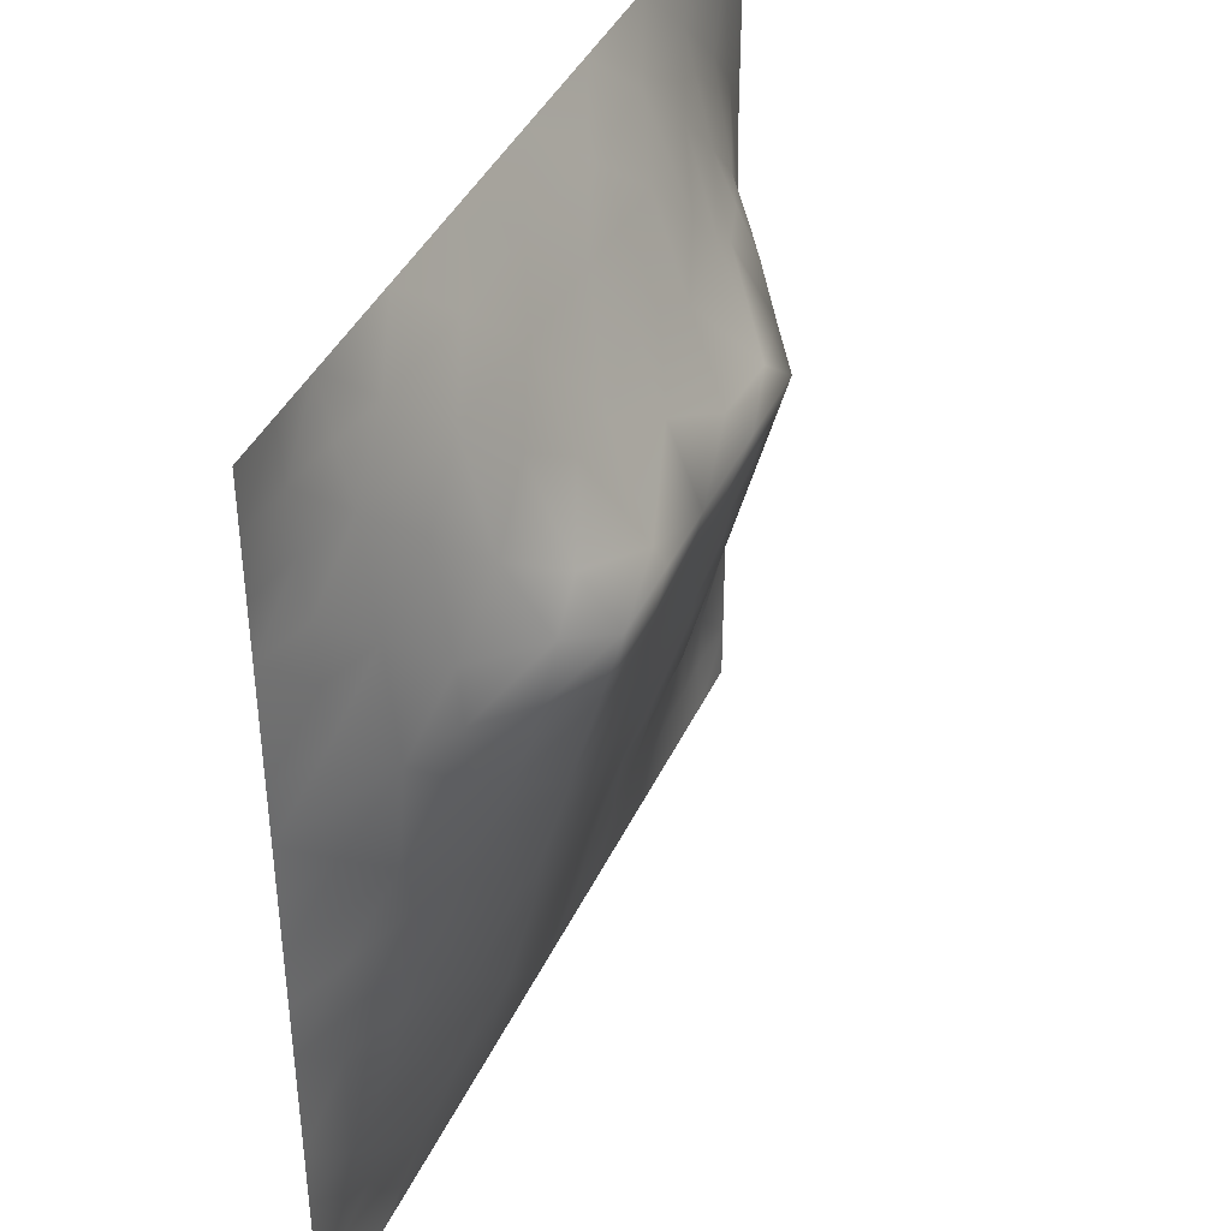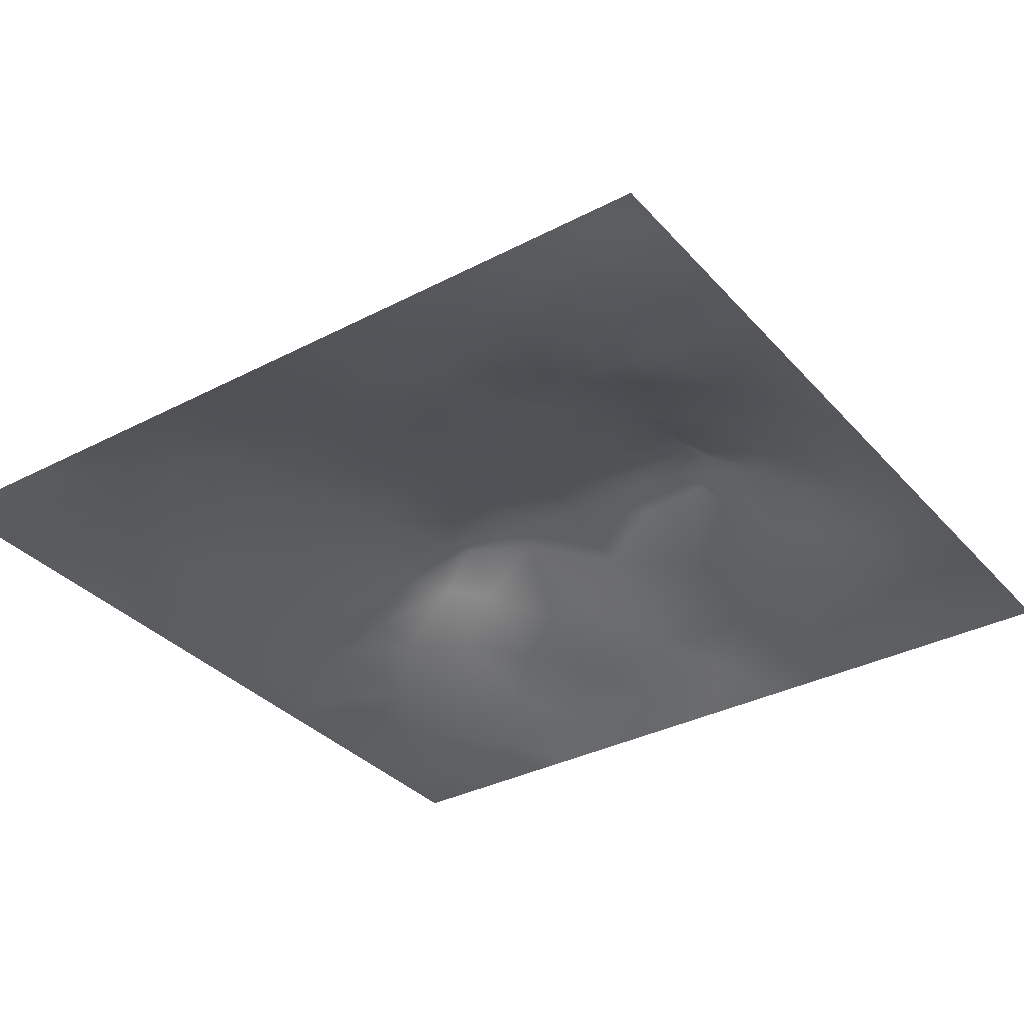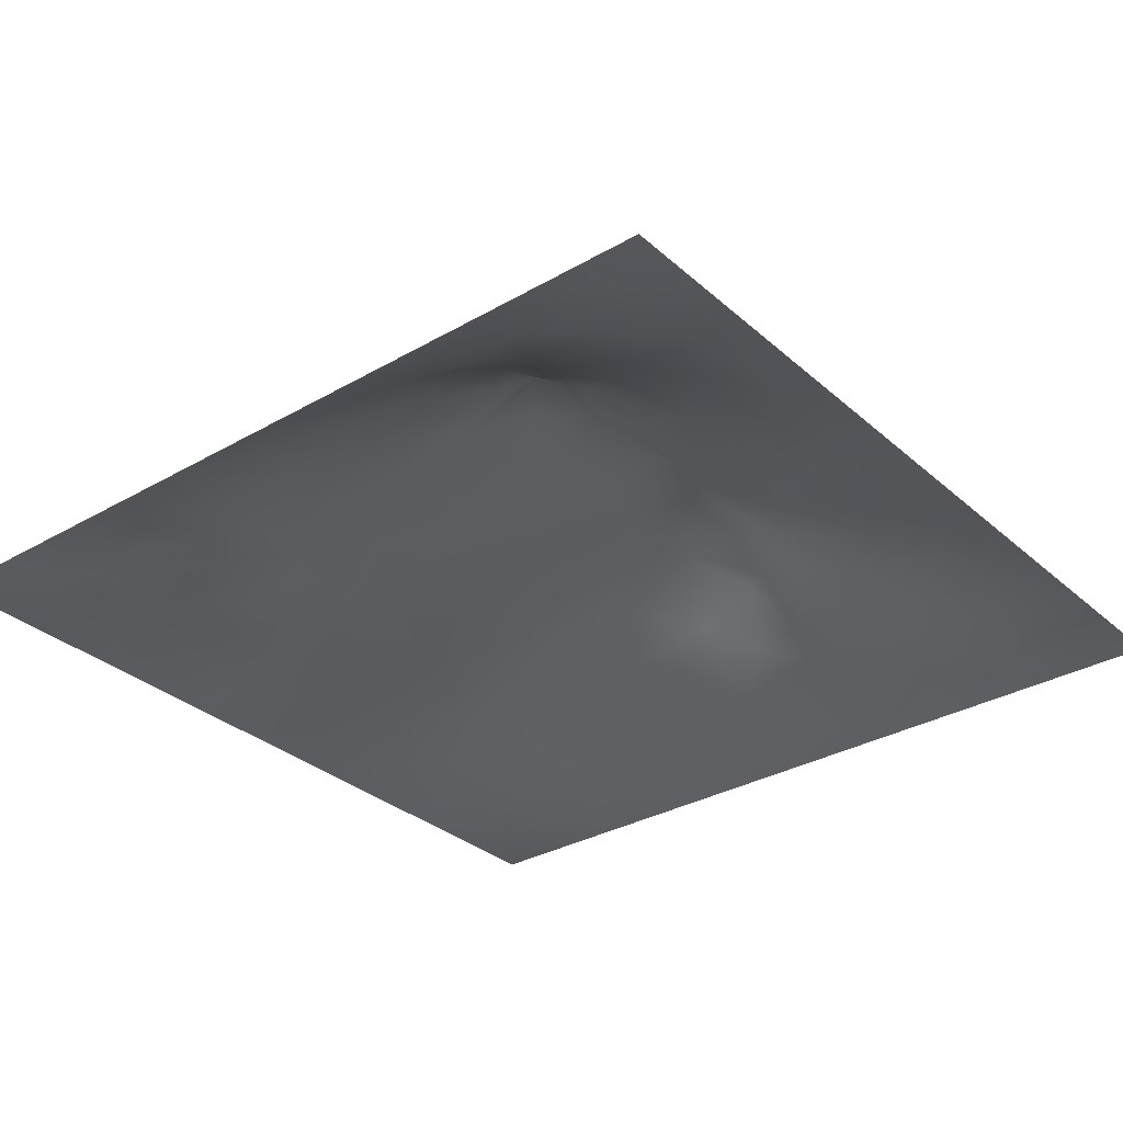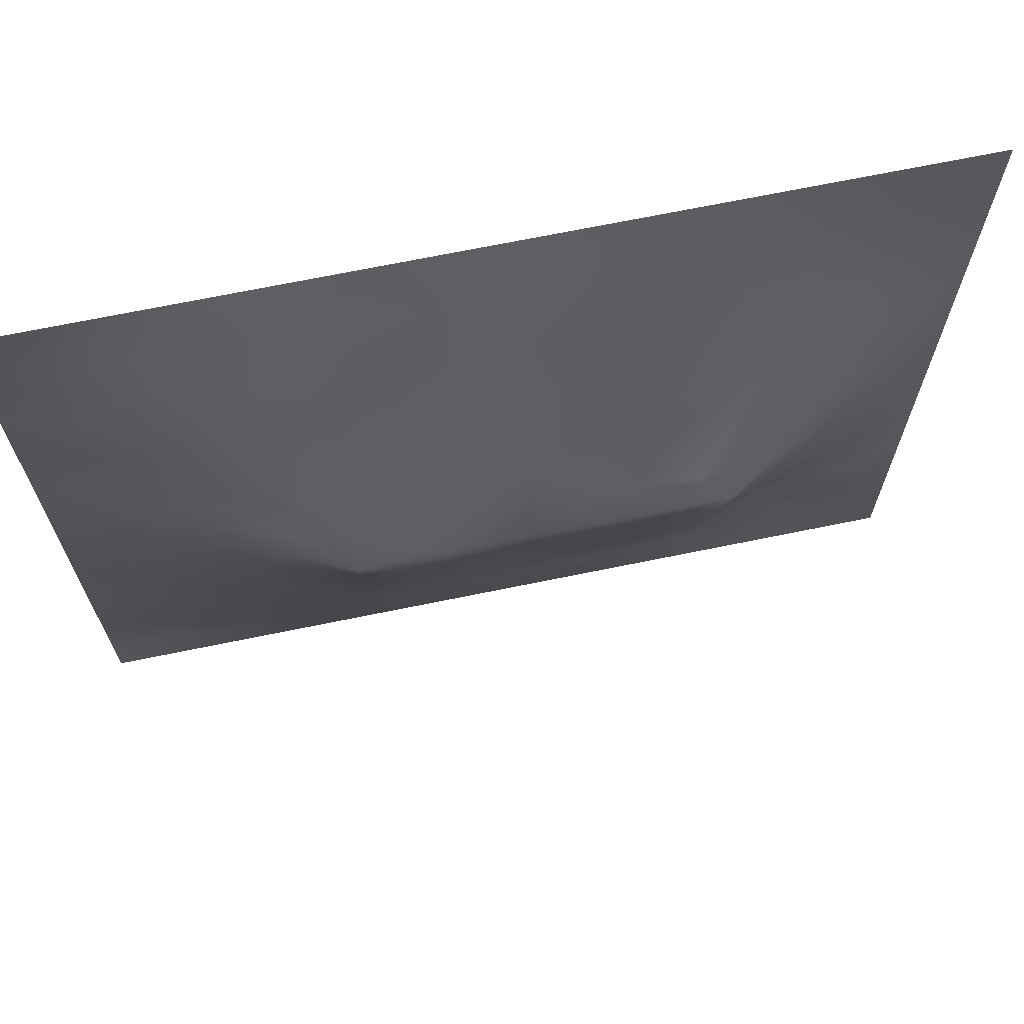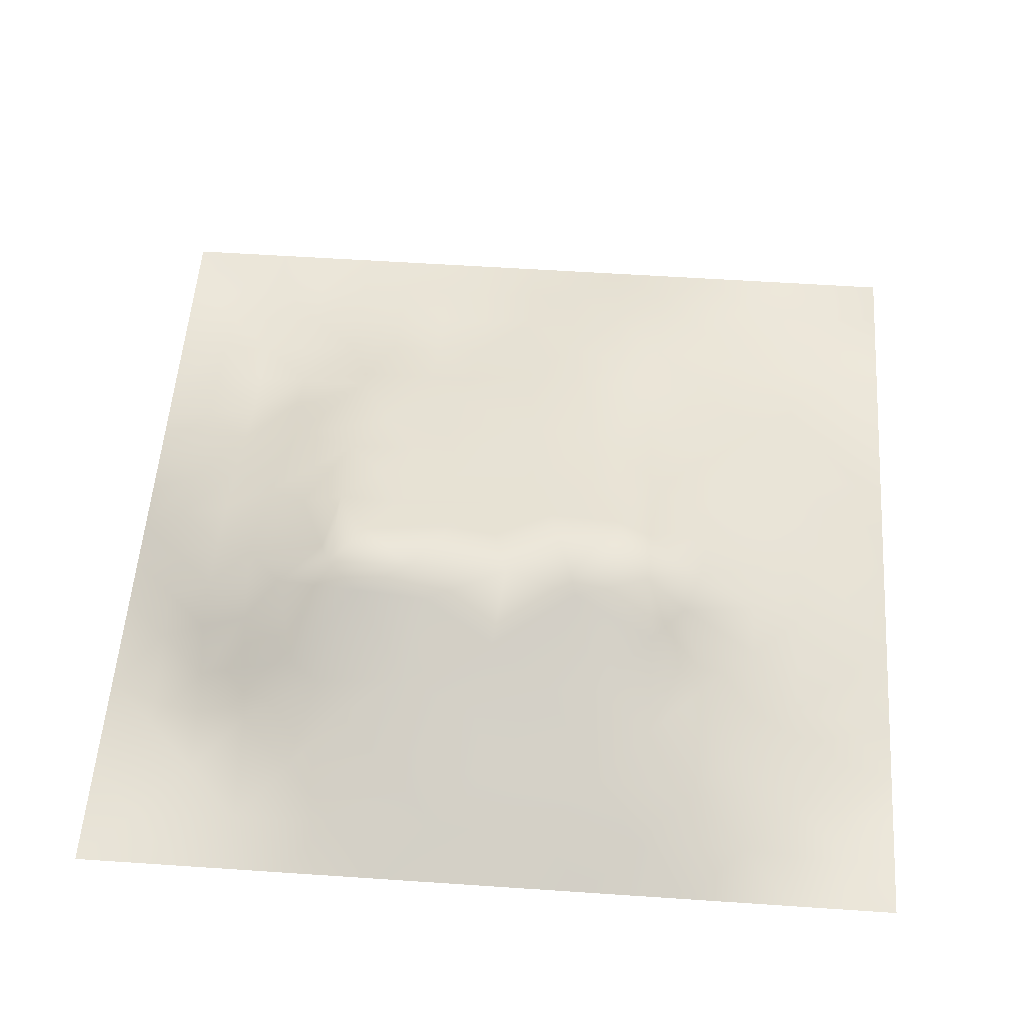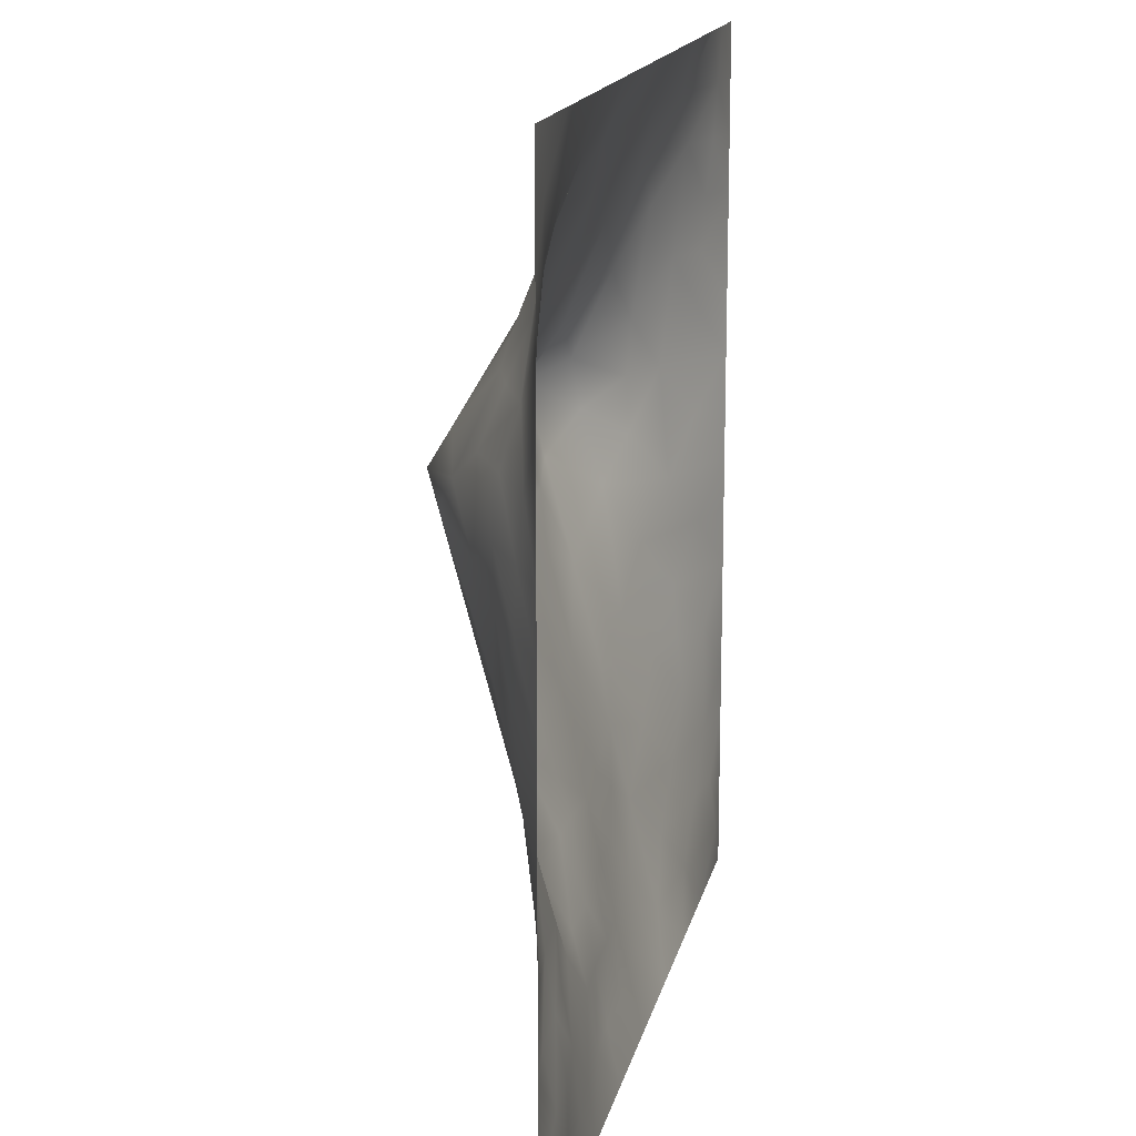
<metadata>
{"format":"obj","ext":"obj","renderer":"f3d","projection":"perspective","resolution":1024,"background":"white","views":[{"elev":40.2,"azim":-66.9,"up":"+Y"},{"elev":-34.3,"azim":35.1,"up":"+Z"},{"elev":-31.8,"azim":129.2,"up":"+Z"},{"elev":69.5,"azim":-11.6,"up":"+Y"},{"elev":54.8,"azim":-175.9,"up":"+Z"},{"elev":15.8,"azim":102.0,"up":"+Y"}]}
</metadata>
<code>
v -0 0 -0
v 1 0 -0
v -0 1 0
v 1 1 0
v 0.9363 0.1266 -0.00186
v -0 0.5 0
v 0.5 1 0
v 1 0.5 0
v 0.5 -0 0
v 0.2447 0.7566 0.0863
v 0.758 0.7553 0.0861
v 0.2502 0.2524 0.0488
v 0.8758 0.3163 0.02752
v 0.75 0 0
v 0.25 0 0
v 1 0.75 0
v 1 0.25 0
v 0.25 1 0
v 0.75 1 0
v 0 0.25 0
v 1 0.4375 0
v 0.3656 0.2205 0.06044
v 0.06292 0.8753 0.00854
v 0.2403 0.5211 0.09692
v 0.8116 0.2554 0.02534
v 0.8781 0.3787 0.04015
v 0.6258 0.1298 0.02565
v 0.8807 0.4411 0.05215
v 0.8735 0.1282 0.001702
v 0.3749 0.1236 0.03882
v 0.1261 0.1263 0.008939
v 0.4939 0.2543 0.06092
v 0.8854 0.6297 0.06446
v 0.1248 0.9384 0.0121
v 0.8753 0.875 0.01984
v 0.3742 0.8796 0.05625
v 0.2518 0.6069 0.1188
v 0.1237 0.8772 0.02688
v 0.1195 0.6281 0.05601
v 0.627 0.8808 0.05963
v 0.1244 0.3776 0.03708
v 0.2505 0.1257 0.02686
v 0.8783 0.751 0.04041
v 0.8748 0.2531 0.0214
v 0.2479 0.8814 0.05286
v 0.7515 0.877 0.04113
v 0.1254 0.2519 0.02481
v 0.1233 0.7525 0.04138
v 0.3199 0.5682 0.1432
v 0.5843 0.311 0.07282
v 0.0625 1 0
v 0.8821 0.5041 0.05787
v 0.4344 0.7775 0.1001
v 0.2454 0.4606 0.08518
v 0 0.375 0
v 0.5006 0.8776 0.05494
v 0 0.6875 -0
v 0.2483 0.3788 0.07314
v 0.1242 0.5034 0.04393
v 0.5223 0.4202 0.1036
v 0.6301 0.265 0.06039
v 0.501 0.1263 0.03075
v 0.4971 0.6504 0.1652
v 0 0.625 0
v 0.6469 0.5335 0.1349
v 0.4463 0.5403 0.1358
v 0.625 1 0
v 0.875 1 0
v 0.125 1 0
v 0.375 1 0
v 1 0.375 0
v 0.5688 0.4682 0.1157
v 1 0.875 0
v 1 0.625 0
v 0.375 0 0
v 0.125 0 0
v 0.875 0 0
v 0.625 0 0
v 0.7496 0.13 0.01619
v 0.4745 0.4847 0.1204
v 0.7719 0.5226 0.1086
v 0.0636 0.314 0.01134
v 0.1849 0.4414 0.06506
v 0.1864 0.315 0.04961
v 0.06197 0.4391 0.02109
v 0.6878 0.9393 0.02557
v 0.6914 0.8168 0.07376
v 0.5629 0.94 0.02988
v 0.06109 0.6886 0.02358
v 0.1811 0.6925 0.07696
v 0.06088 0.5641 0.02522
v 0.1871 0.94 0.02144
v 0.184 0.8176 0.05638
v 0.06262 0.9376 0.004311
v 0.394 0.4913 0.1252
v 0.6767 0.3633 0.08707
v 0.5082 0.7329 0.1239
v 0.3095 0.8199 0.08007
v 0.4376 0.9383 0.02612
v 0.9378 0.8123 0.0132
v 0.8145 0.8132 0.04409
v 0.9374 0.9374 0.005822
v 1 0.1875 -0
v 0 0.1875 0
v 0.9436 0.5021 0.0342
v 0.8329 0.5981 0.09441
v 0.8267 0.6954 0.09089
v 0.942 0.6268 0.0303
v 0.3103 0.7105 0.1253
v 0.82 0.7544 0.06723
v 0.8837 0.5673 0.06304
v 0.1879 0.06289 0.0108
v 0.06307 0.06323 -0.005363
v 0.1885 0.1895 0.02619
v 0.3125 0.06185 0.0186
v 0.3122 0.1875 0.05106
v 0.4375 0.06181 0.01863
v 0.8115 0.0655 0.002711
v 0.9368 0.0634 -0.004003
v -0 0.9375 0
v 0.595 0.6868 0.1469
v 0.5265 0.809 0.08707
v 0.5637 0.193 0.03748
v 0.6882 0.1926 0.03622
v 0.5632 0.06495 0.0114
v 0.9384 0.3141 0.01617
v 0.8138 0.3171 0.04204
v 0.9419 0.4393 0.02979
v 0.3122 0.9411 0.02951
v 0.7199 0.5269 0.1315
v 0.8118 0.1919 0.01991
v 0.8046 0.3769 0.06074
v 0.6876 0.066 0.01121
v 0.4007 0.3804 0.09621
v 0.9372 0.1884 0.009959
v 0.4384 0.1884 0.04793
v 0.06282 0.1883 0.009506
v 0.3769 0.7742 0.09781
v 0.9399 0.6883 0.02392
v 0.7209 0.2889 0.06677
v 0.06187 0.8133 0.01664
v 0.8124 0.9376 0.01419
v 0.1813 0.5671 0.07979
v 0.7854 0.6594 0.1248
v 0.6744 0.4741 0.1178
v 0.7193 0.6513 0.1654
v 0.3196 0.6496 0.1654
v 0.7248 0.7771 0.08554
v 0.362 0.5466 0.1387
v 0.6183 0.6509 0.1652
v 0.1852 0.3779 0.05884
v 0.2959 0.3351 0.07521
v 0.7319 0.6201 0.1523
v 0.3203 0.4534 0.112
v 0.6833 0.6823 0.1507
v 0.331 0.2779 0.06912
v 0.2711 0.6658 0.1249
v 0.534 0.5233 0.1308
v 0.6165 0.7775 0.1015
v 0.5991 0.3741 0.08981
v 0.416 0.65 0.1652
v 0.7203 0.4249 0.1038
v -0 0.0625 -0
v 0.1244 0.3145 0.03235
v 0.4195 0.2584 0.06708
v 0.06332 0.1259 0.001422
v 0.8209 0.4871 0.08108
v 0.4795 0.3676 0.09168
v 0.1801 0.6299 0.08266
v 0.4085 0.673 0.1541
v -0 0.875 -0
v 0 0.8125 -0
v 0.8843 0.6917 0.05806
v 1 0.5625 0
v 1 0.0625 -0
v -0 0.5625 0
v -0 0.4375 0
v 0.5758 0.5738 0.1448
v 0.06162 0.7509 0.02051
v 0.7205 0.3799 0.09152
v 0.6259 0.1941 0.03476
v 0.7499 0.1926 0.02776
v 0.6364 0.4236 0.1055
v 1 0.3125 0
v 0.6876 0.1305 0.02067
v 0.8113 0.1295 0.009276
v 0.6816 0.5877 0.1489
v 0.721 0.2654 0.0604
v 0.874 0.1907 0.01187
v 0.6256 0.06524 0.01362
v 0.9375 0.2513 0.01153
v 0.5004 0.06321 0.01496
v 0.5158 0.5836 0.1477
v 0.5635 0.1288 0.02569
v 0.9424 0.5647 0.03232
v 0.4975 0.19 0.04621
v 0.9375 0 -0
v 0.7495 0.06608 0.007353
v 0.3206 0.3434 0.0822
v 0.8741 0.06433 0.000449
v 0.577 0.2648 0.06039
f 1 113 163
f 76 112 113
f 84 152 58
f 166 104 163
f 156 12 116
f 130 153 146
f 136 30 117
f 166 137 104
f 166 163 113
f 84 114 12
f 112 31 113
f 31 166 113
f 115 112 15
f 31 137 166
f 134 156 165
f 114 137 31
f 76 113 1
f 146 187 130
f 15 112 76
f 115 15 75
f 114 31 42
f 116 115 30
f 196 32 136
f 22 30 136
f 112 42 31
f 62 136 117
f 165 136 32
f 162 132 167
f 156 199 152
f 156 116 22
f 42 116 114
f 116 30 22
f 42 112 115
f 42 115 116
f 82 47 164
f 12 114 116
f 154 199 134
f 58 199 154
f 134 165 168
f 72 183 145
f 156 152 12
f 165 156 22
f 165 22 136
f 168 165 32
f 151 83 41
f 82 137 47
f 132 127 26
f 80 134 168
f 95 134 80
f 134 199 156
f 63 170 161
f 193 161 66
f 147 109 157
f 154 134 95
f 37 24 49
f 54 58 154
f 84 58 151
f 58 152 199
f 45 98 36
f 83 58 54
f 85 55 41
f 151 58 83
f 85 41 83
f 82 164 41
f 84 41 164
f 84 151 41
f 47 84 164
f 84 12 152
f 47 137 114
f 47 114 84
f 20 137 82
f 55 82 41
f 20 104 137
f 55 20 82
f 147 157 37
f 24 59 83
f 177 55 85
f 39 169 90
f 171 23 94
f 115 75 30
f 92 18 69
f 56 53 122
f 85 59 6
f 91 6 59
f 94 38 34
f 6 91 176
f 94 34 69
f 171 94 120
f 97 53 170
f 138 53 36
f 98 138 36
f 109 98 10
f 129 45 36
f 157 169 37
f 45 10 98
f 172 141 23
f 70 129 99
f 34 38 92
f 129 70 18
f 36 99 129
f 34 92 69
f 38 45 92
f 141 38 23
f 93 10 45
f 94 69 51
f 94 23 38
f 120 51 3
f 120 94 51
f 172 23 171
f 179 141 172
f 89 39 48
f 48 38 141
f 64 89 57
f 48 141 179
f 77 118 14
f 111 195 33
f 198 14 118
f 93 45 38
f 93 38 48
f 59 39 91
f 49 24 154
f 59 85 83
f 24 143 59
f 39 90 48
f 89 48 179
f 57 179 172
f 57 89 179
f 108 33 195
f 176 91 64
f 66 161 149
f 170 53 138
f 117 30 75
f 6 177 85
f 24 83 54
f 143 39 59
f 24 54 154
f 143 169 39
f 149 154 95
f 49 154 149
f 66 95 80
f 161 147 149
f 147 37 49
f 37 143 24
f 157 90 169
f 37 169 143
f 109 170 138
f 157 10 90
f 109 138 98
f 109 10 157
f 147 49 149
f 147 170 109
f 193 158 178
f 161 170 147
f 150 63 178
f 97 170 63
f 66 149 95
f 158 66 80
f 60 80 168
f 65 178 158
f 150 121 63
f 193 178 63
f 193 63 161
f 193 66 158
f 121 97 63
f 122 97 159
f 155 121 150
f 159 155 148
f 150 178 187
f 146 150 187
f 159 87 40
f 127 13 26
f 146 155 150
f 194 181 123
f 190 27 194
f 130 187 65
f 81 153 130
f 144 146 153
f 144 155 146
f 122 159 40
f 142 101 35
f 11 155 144
f 65 187 178
f 96 183 160
f 145 183 162
f 167 28 52
f 106 153 81
f 167 106 81
f 144 106 107
f 111 105 195
f 200 77 119
f 10 93 90
f 33 106 111
f 167 111 106
f 111 52 105
f 33 107 106
f 48 90 93
f 173 108 139
f 173 107 33
f 173 33 108
f 148 101 46
f 110 101 11
f 11 144 107
f 148 11 101
f 144 153 106
f 110 11 107
f 43 173 139
f 86 87 46
f 43 107 173
f 43 110 107
f 43 101 110
f 100 43 139
f 18 92 129
f 45 129 92
f 86 46 142
f 102 35 100
f 68 142 102
f 88 99 56
f 142 35 102
f 148 46 87
f 46 101 142
f 19 86 142
f 88 40 86
f 56 36 53
f 40 87 86
f 71 126 184
f 8 195 105
f 174 108 195
f 74 139 108
f 16 139 74
f 16 100 139
f 159 148 87
f 148 155 11
f 159 97 121
f 159 121 155
f 56 122 40
f 122 53 97
f 88 56 40
f 56 99 36
f 67 88 86
f 7 99 88
f 7 70 99
f 67 7 88
f 19 67 86
f 68 19 142
f 73 102 100
f 4 68 102
f 73 4 102
f 16 73 100
f 174 74 108
f 8 174 195
f 182 185 79
f 189 44 25
f 13 191 126
f 191 17 184
f 191 184 126
f 101 43 35
f 128 8 105
f 28 105 52
f 28 128 105
f 72 65 158
f 26 128 28
f 123 32 196
f 100 35 43
f 91 39 64
f 189 131 186
f 72 80 60
f 50 32 201
f 135 17 191
f 13 44 191
f 13 126 26
f 189 25 131
f 132 26 28
f 25 13 127
f 140 132 180
f 140 180 96
f 182 188 124
f 25 44 13
f 167 132 28
f 162 180 132
f 167 52 111
f 162 167 81
f 160 183 72
f 181 201 123
f 162 81 130
f 145 130 65
f 160 60 168
f 96 162 183
f 145 162 130
f 72 145 65
f 72 158 80
f 160 72 60
f 61 50 201
f 96 50 61
f 201 32 123
f 124 188 61
f 50 160 168
f 50 168 32
f 140 127 132
f 140 96 61
f 96 180 162
f 96 160 50
f 188 140 61
f 140 25 127
f 181 27 185
f 188 25 140
f 181 185 124
f 190 125 78
f 190 194 125
f 21 8 128
f 89 64 39
f 192 62 117
f 181 124 61
f 181 61 201
f 131 25 182
f 186 182 79
f 62 123 196
f 62 196 136
f 194 27 181
f 194 123 62
f 9 125 192
f 198 185 133
f 9 117 75
f 9 192 117
f 78 125 9
f 133 185 27
f 133 190 78
f 133 27 190
f 14 133 78
f 186 198 118
f 126 71 26
f 200 119 5
f 189 186 29
f 71 21 128
f 198 79 185
f 198 133 14
f 182 25 188
f 182 124 185
f 200 186 118
f 119 175 5
f 186 131 182
f 186 79 198
f 5 103 135
f 135 103 17
f 135 191 44
f 135 44 189
f 5 189 29
f 5 135 189
f 200 5 29
f 5 175 103
f 200 29 186
f 197 175 119
f 197 119 77
f 77 200 118
f 128 26 71
f 197 2 175
f 192 125 62
f 194 62 125

</code>
